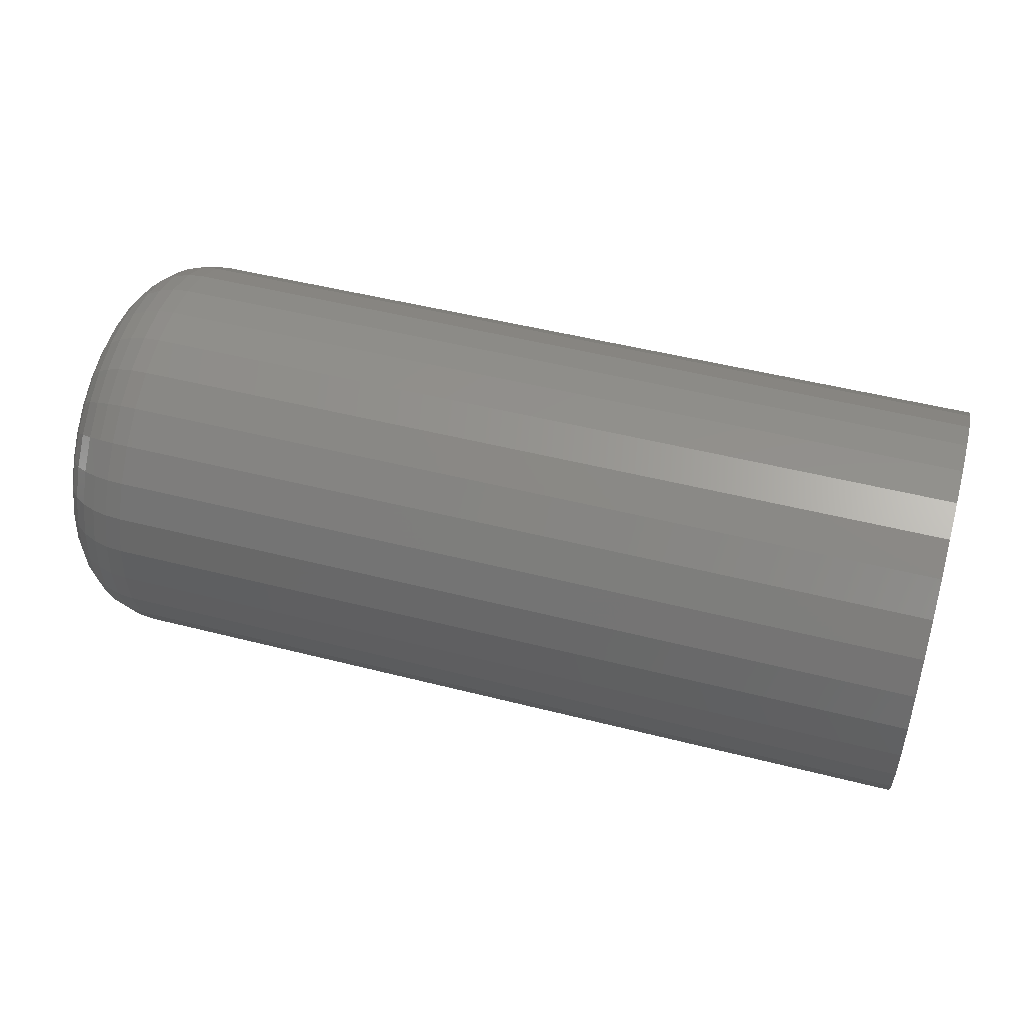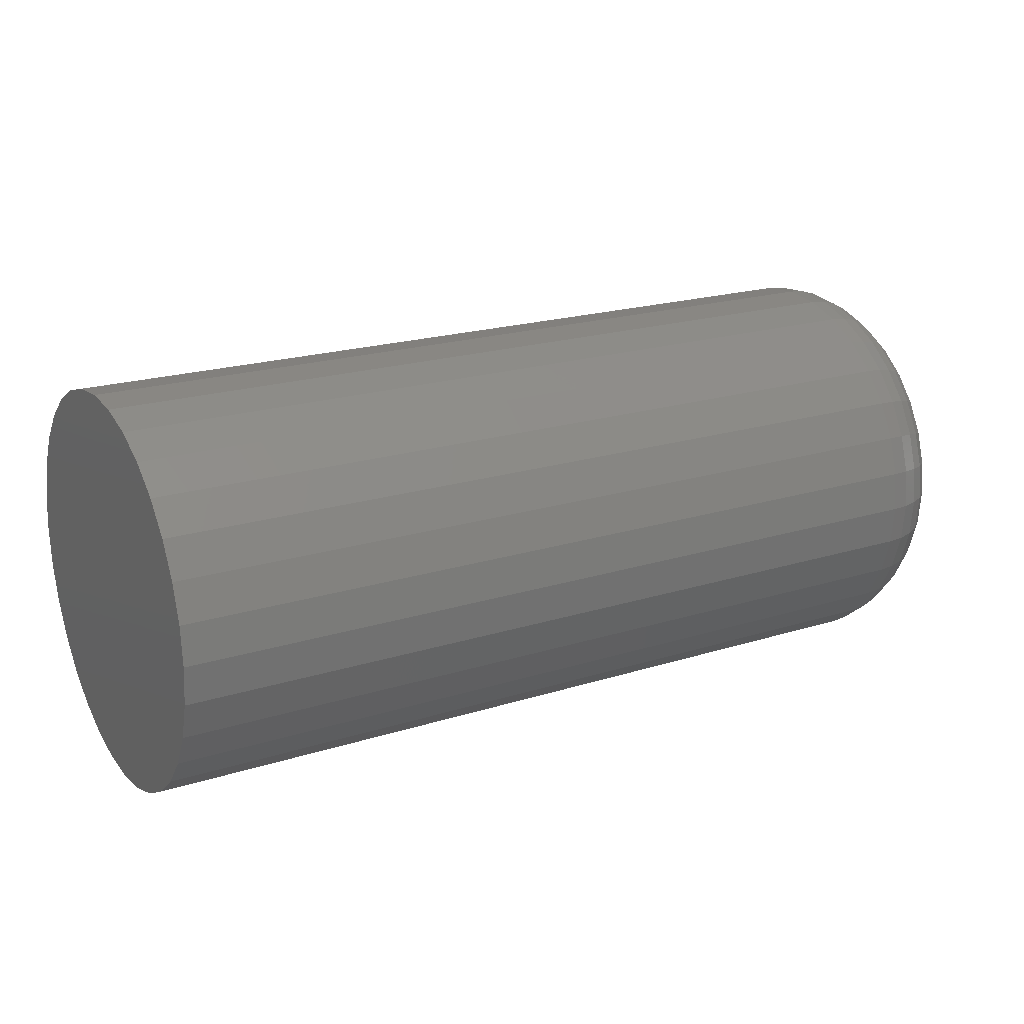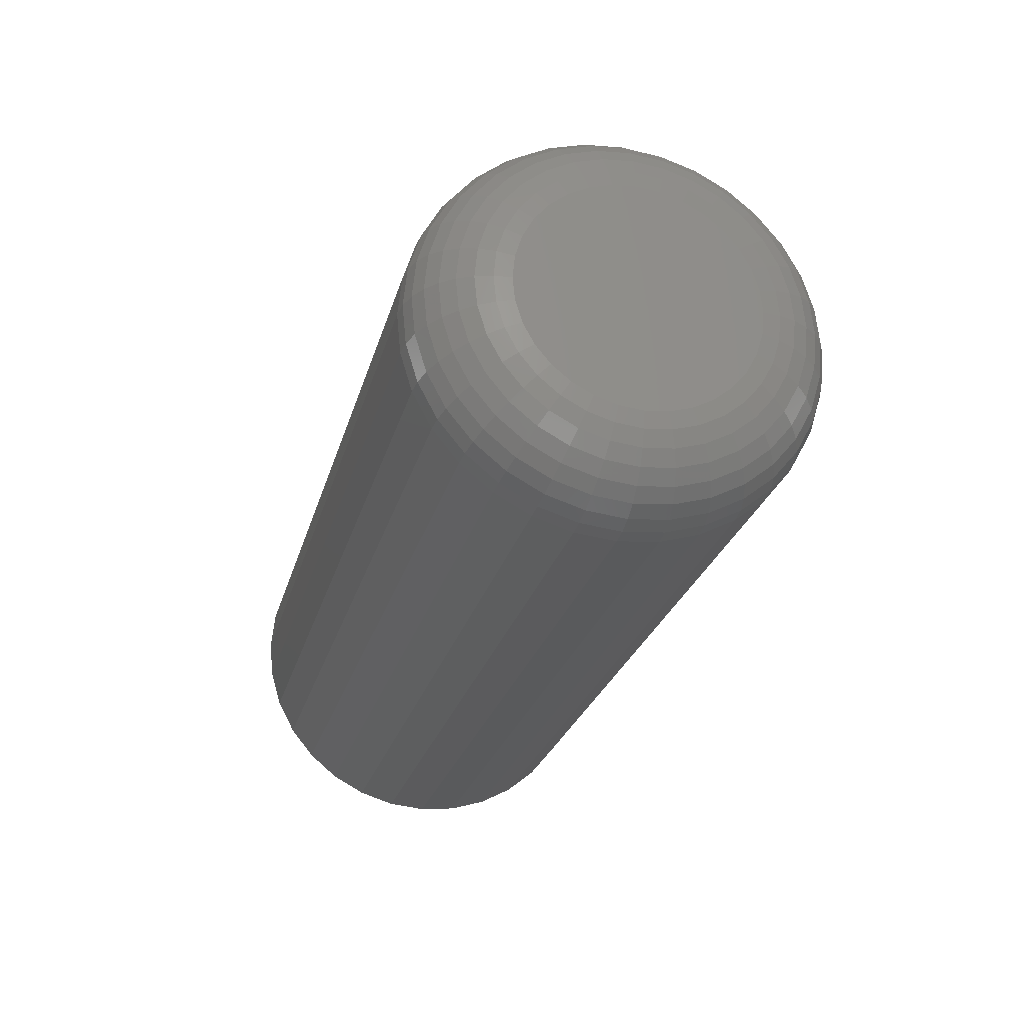
<metadata>
{"format":"stl","ext":"stl","renderer":"f3d","projection":"perspective","resolution":1024,"background":"white","views":[{"elev":48.7,"azim":-164.1,"up":"+Z"},{"elev":20.3,"azim":-29.9,"up":"+Z"},{"elev":-25.8,"azim":75.6,"up":"+Z"}]}
</metadata>
<code>
# stl→obj: 320 verts, 636 faces
v 0.75 -0.02085 0.09405
v 0.75 0.01657 0.09405
v 0.75 -0.002138 0.09589
v 0.75 -0.03883 0.08859
v 0.75 0.03456 0.08859
v 0.75 -0.05541 0.07973
v 0.75 0.05113 0.07973
v 0.75 0.05113 -0.07973
v 0.75 -0.03883 -0.08859
v 0.75 0.03456 -0.08859
v 0.75 -0.02085 -0.09405
v 0.75 0.01657 -0.09405
v 0.75 -0.002138 -0.09589
v 0.75 0.06567 0.0678
v 0.75 -0.06994 0.0678
v 0.75 0.07759 0.05327
v 0.75 -0.08187 0.05327
v 0.75 0.08645 0.03669
v 0.75 -0.09073 0.03669
v 0.75 0.09191 0.01871
v 0.75 -0.09618 0.01871
v 0.75 0.09375 -3.803e-17
v 0.75 -0.09803 8.945e-18
v 0.75 0.09191 -0.01871
v 0.75 -0.09618 -0.01871
v 0.75 0.08645 -0.03669
v 0.75 -0.09073 -0.03669
v 0.75 0.07759 -0.05327
v 0.75 -0.08187 -0.05327
v 0.75 0.06567 -0.0678
v 0.75 -0.06994 -0.0678
v 0.75 -0.05541 -0.07973
v 0 0.1641 -2.057e-17
v 0.6797 0.1641 -6.128e-17
v 0 0.1609 -0.03242
v 0.6797 0.1609 -0.03242
v 0 0.1514 -0.0636
v 0.6797 0.1514 -0.0636
v 0 0.1361 -0.09234
v 0.6797 0.1361 -0.09234
v 0 0.1154 -0.1175
v 0.6797 0.1154 -0.1175
v 0 0.0902 -0.1382
v 0.6797 0.0902 -0.1382
v 0 0.06146 -0.1535
v 0.6797 0.06146 -0.1535
v 0 0.03029 -0.163
v 0.6797 0.03029 -0.163
v 0 -0.002138 -0.1662
v 0.6797 -0.002138 -0.1662
v 0 -0.03456 -0.163
v 0.6797 -0.03456 -0.163
v 0 -0.06574 -0.1535
v 0.6797 -0.06574 -0.1535
v 0 -0.09447 -0.1382
v 0.6797 -0.09447 -0.1382
v 0 -0.1197 -0.1175
v 0.6797 -0.1197 -0.1175
v 0 -0.1403 -0.09234
v 0.6797 -0.1403 -0.09234
v 0 -0.1557 -0.0636
v 0.6797 -0.1557 -0.0636
v 0 -0.1651 -0.03242
v 0.6797 -0.1651 -0.03242
v 0 -0.1683 2.014e-17
v 0.6797 -0.1683 2.014e-17
v 0 -0.1651 0.03242
v 0.6797 -0.1651 0.03242
v 0 -0.1557 0.0636
v 0.6797 -0.1557 0.0636
v 0 -0.1403 0.09234
v 0.6797 -0.1403 0.09234
v 0 -0.1197 0.1175
v 0.6797 -0.1197 0.1175
v 0 -0.09447 0.1382
v 0.6797 -0.09447 0.1382
v 0 -0.06574 0.1535
v 0.6797 -0.06574 0.1535
v 0 -0.03456 0.163
v 0.6797 -0.03456 0.163
v 0 -0.002138 0.1662
v 0.6797 -0.002138 0.1662
v 0 0.03029 0.163
v 0.6797 0.03029 0.163
v 0 0.06146 0.1535
v 0.6797 0.06146 0.1535
v 0 0.0902 0.1382
v 0.6797 0.0902 0.1382
v 0 0.1154 0.1175
v 0.6797 0.1154 0.1175
v 0 0.1361 0.09234
v 0.6797 0.1361 0.09234
v 0 0.1514 0.0636
v 0.6797 0.1514 0.0636
v 0 0.1609 0.03242
v 0.6797 0.1609 0.03242
v 0.7486 0.1075 -2.082e-17
v 0.7486 0.1054 -0.02138
v 0.7446 0.1207 -2.082e-17
v 0.7446 0.1183 -0.02396
v 0.7382 0.1328 -2.082e-17
v 0.7382 0.1302 -0.02633
v 0.7294 0.1435 -1.388e-17
v 0.7294 0.1407 -0.02841
v 0.7188 0.1522 -1.388e-17
v 0.7188 0.1492 -0.03011
v 0.7066 0.1587 -2.776e-17
v 0.7066 0.1556 -0.03138
v 0.6934 0.1627 -1.388e-17
v 0.6934 0.1595 -0.03216
v 0.7486 -0.1096 -0.02138
v 0.7486 -0.1117 4.163e-17
v 0.7446 -0.1226 -0.02396
v 0.7446 -0.1249 4.857e-17
v 0.7382 -0.1345 -0.02633
v 0.7382 -0.1371 5.551e-17
v 0.7294 -0.1449 -0.02841
v 0.7294 -0.1477 5.551e-17
v 0.7188 -0.1535 -0.03011
v 0.7188 -0.1565 4.163e-17
v 0.7066 -0.1599 -0.03138
v 0.7066 -0.163 5.551e-17
v 0.6934 -0.1638 -0.03216
v 0.6934 -0.167 6.939e-17
v 0.7486 -0.1034 -0.04194
v 0.7446 -0.1156 -0.04699
v 0.7382 -0.1268 -0.05164
v 0.7294 -0.1367 -0.05572
v 0.7188 -0.1447 -0.05907
v 0.7066 -0.1507 -0.06155
v 0.6934 -0.1544 -0.06309
v 0.7486 -0.09327 -0.06089
v 0.7446 -0.1042 -0.06822
v 0.7382 -0.1143 -0.07498
v 0.7294 -0.1232 -0.08089
v 0.7188 -0.1305 -0.08575
v 0.7066 -0.1359 -0.08936
v 0.6934 -0.1392 -0.09159
v 0.7486 -0.07964 -0.0775
v 0.7446 -0.08897 -0.08683
v 0.7382 -0.09756 -0.09543
v 0.7294 -0.1051 -0.103
v 0.7188 -0.1113 -0.1091
v 0.7066 -0.1159 -0.1137
v 0.6934 -0.1187 -0.1166
v 0.7486 -0.06303 -0.09113
v 0.7446 -0.07036 -0.1021
v 0.7382 -0.07711 -0.1122
v 0.7294 -0.08303 -0.1211
v 0.7188 -0.08789 -0.1283
v 0.7066 -0.0915 -0.1337
v 0.6934 -0.09372 -0.1371
v 0.7486 -0.04408 -0.1013
v 0.7446 -0.04913 -0.1134
v 0.7382 -0.05378 -0.1247
v 0.7294 -0.05786 -0.1345
v 0.7188 -0.06121 -0.1426
v 0.7066 -0.06369 -0.1486
v 0.6934 -0.06522 -0.1523
v 0.7486 -0.02352 -0.1075
v 0.7446 -0.02609 -0.1204
v 0.7382 -0.02847 -0.1324
v 0.7294 -0.03054 -0.1428
v 0.7188 -0.03225 -0.1514
v 0.7066 -0.03352 -0.1578
v 0.6934 -0.0343 -0.1617
v 0.7486 -0.002138 -0.1096
v 0.7446 -0.002138 -0.1228
v 0.7382 -0.002138 -0.135
v 0.7294 -0.002138 -0.1456
v 0.7188 -0.002138 -0.1544
v 0.7066 -0.002138 -0.1608
v 0.6934 -0.002138 -0.1648
v 0.7486 0.01924 -0.1075
v 0.7446 0.02182 -0.1204
v 0.7382 0.02419 -0.1324
v 0.7294 0.02627 -0.1428
v 0.7188 0.02797 -0.1514
v 0.7066 0.02924 -0.1578
v 0.6934 0.03002 -0.1617
v 0.7486 0.03981 -0.1013
v 0.7446 0.04485 -0.1134
v 0.7382 0.04951 -0.1247
v 0.7294 0.05358 -0.1345
v 0.7188 0.05693 -0.1426
v 0.7066 0.05942 -0.1486
v 0.6934 0.06095 -0.1523
v 0.7486 0.05876 -0.09113
v 0.7446 0.06608 -0.1021
v 0.7382 0.07284 -0.1122
v 0.7294 0.07876 -0.1211
v 0.7188 0.08361 -0.1283
v 0.7066 0.08722 -0.1337
v 0.6934 0.08945 -0.1371
v 0.7486 0.07536 -0.0775
v 0.7446 0.08469 -0.08683
v 0.7382 0.09329 -0.09543
v 0.7294 0.1008 -0.103
v 0.7188 0.107 -0.1091
v 0.7066 0.1116 -0.1137
v 0.6934 0.1144 -0.1166
v 0.7486 0.089 -0.06089
v 0.7446 0.09996 -0.06822
v 0.7382 0.1101 -0.07498
v 0.7294 0.1189 -0.08089
v 0.7188 0.1262 -0.08575
v 0.7066 0.1316 -0.08936
v 0.6934 0.1349 -0.09159
v 0.7486 0.09912 -0.04194
v 0.7446 0.1113 -0.04699
v 0.7382 0.1225 -0.05164
v 0.7294 0.1324 -0.05572
v 0.7188 0.1405 -0.05907
v 0.7066 0.1465 -0.06155
v 0.6934 0.1502 -0.06309
v 0.7486 -0.1096 0.02138
v 0.7446 -0.1226 0.02396
v 0.7382 -0.1345 0.02633
v 0.7294 -0.1449 0.02841
v 0.7188 -0.1535 0.03011
v 0.7066 -0.1599 0.03138
v 0.6934 -0.1638 0.03216
v 0.7486 0.1054 0.02138
v 0.7446 0.1183 0.02396
v 0.7382 0.1302 0.02633
v 0.7294 0.1407 0.02841
v 0.7188 0.1492 0.03011
v 0.7066 0.1556 0.03138
v 0.6934 0.1595 0.03216
v 0.7486 0.09912 0.04194
v 0.7446 0.1113 0.04699
v 0.7382 0.1225 0.05164
v 0.7294 0.1324 0.05572
v 0.7188 0.1405 0.05907
v 0.7066 0.1465 0.06155
v 0.6934 0.1502 0.06309
v 0.7486 0.089 0.06089
v 0.7446 0.09996 0.06822
v 0.7382 0.1101 0.07498
v 0.7294 0.1189 0.08089
v 0.7188 0.1262 0.08575
v 0.7066 0.1316 0.08936
v 0.6934 0.1349 0.09159
v 0.7486 0.07536 0.0775
v 0.7446 0.08469 0.08683
v 0.7382 0.09329 0.09543
v 0.7294 0.1008 0.103
v 0.7188 0.107 0.1091
v 0.7066 0.1116 0.1137
v 0.6934 0.1144 0.1166
v 0.7486 0.05876 0.09113
v 0.7446 0.06608 0.1021
v 0.7382 0.07284 0.1122
v 0.7294 0.07876 0.1211
v 0.7188 0.08361 0.1283
v 0.7066 0.08722 0.1337
v 0.6934 0.08945 0.1371
v 0.7486 0.03981 0.1013
v 0.7446 0.04485 0.1134
v 0.7382 0.04951 0.1247
v 0.7294 0.05358 0.1345
v 0.7188 0.05693 0.1426
v 0.7066 0.05942 0.1486
v 0.6934 0.06095 0.1523
v 0.7486 0.01924 0.1075
v 0.7446 0.02182 0.1204
v 0.7382 0.02419 0.1324
v 0.7294 0.02627 0.1428
v 0.7188 0.02797 0.1514
v 0.7066 0.02924 0.1578
v 0.6934 0.03002 0.1617
v 0.7486 -0.002138 0.1096
v 0.7446 -0.002138 0.1228
v 0.7382 -0.002138 0.135
v 0.7294 -0.002138 0.1456
v 0.7188 -0.002138 0.1544
v 0.7066 -0.002138 0.1608
v 0.6934 -0.002138 0.1648
v 0.7486 -0.02352 0.1075
v 0.7446 -0.02609 0.1204
v 0.7382 -0.02847 0.1324
v 0.7294 -0.03054 0.1428
v 0.7188 -0.03225 0.1514
v 0.7066 -0.03352 0.1578
v 0.6934 -0.0343 0.1617
v 0.7486 -0.04408 0.1013
v 0.7446 -0.04913 0.1134
v 0.7382 -0.05378 0.1247
v 0.7294 -0.05786 0.1345
v 0.7188 -0.06121 0.1426
v 0.7066 -0.06369 0.1486
v 0.6934 -0.06522 0.1523
v 0.7486 -0.06303 0.09113
v 0.7446 -0.07036 0.1021
v 0.7382 -0.07711 0.1122
v 0.7294 -0.08303 0.1211
v 0.7188 -0.08789 0.1283
v 0.7066 -0.0915 0.1337
v 0.6934 -0.09372 0.1371
v 0.7486 -0.07964 0.0775
v 0.7446 -0.08897 0.08683
v 0.7382 -0.09756 0.09543
v 0.7294 -0.1051 0.103
v 0.7188 -0.1113 0.1091
v 0.7066 -0.1159 0.1137
v 0.6934 -0.1187 0.1166
v 0.7486 -0.09327 0.06089
v 0.7446 -0.1042 0.06822
v 0.7382 -0.1143 0.07498
v 0.7294 -0.1232 0.08089
v 0.7188 -0.1305 0.08575
v 0.7066 -0.1359 0.08936
v 0.6934 -0.1392 0.09159
v 0.7486 -0.1034 0.04194
v 0.7446 -0.1156 0.04699
v 0.7382 -0.1268 0.05164
v 0.7294 -0.1367 0.05572
v 0.7188 -0.1447 0.05907
v 0.7066 -0.1507 0.06155
v 0.6934 -0.1544 0.06309
f 1 2 3
f 2 1 4
f 2 4 5
f 5 4 6
f 5 6 7
f 8 9 10
f 10 9 11
f 10 11 12
f 12 11 13
f 7 6 14
f 14 6 15
f 14 15 16
f 16 15 17
f 16 17 18
f 18 17 19
f 18 19 20
f 20 19 21
f 20 21 22
f 22 21 23
f 22 23 24
f 24 23 25
f 24 25 26
f 26 25 27
f 26 27 28
f 28 27 29
f 28 29 30
f 30 29 31
f 30 31 8
f 8 31 32
f 8 32 9
f 33 34 35
f 35 34 36
f 35 36 37
f 37 36 38
f 37 38 39
f 39 38 40
f 39 40 41
f 41 40 42
f 41 42 43
f 43 42 44
f 43 44 45
f 45 44 46
f 45 46 47
f 47 46 48
f 47 48 49
f 49 48 50
f 49 50 51
f 51 50 52
f 51 52 53
f 53 52 54
f 53 54 55
f 55 54 56
f 55 56 57
f 57 56 58
f 57 58 59
f 59 58 60
f 59 60 61
f 61 60 62
f 61 62 63
f 63 62 64
f 63 64 65
f 65 64 66
f 65 66 67
f 67 66 68
f 67 68 69
f 69 68 70
f 69 70 71
f 71 70 72
f 71 72 73
f 73 72 74
f 73 74 75
f 75 74 76
f 75 76 77
f 77 76 78
f 77 78 79
f 79 78 80
f 79 80 81
f 81 80 82
f 81 82 83
f 83 82 84
f 83 84 85
f 85 84 86
f 85 86 87
f 87 86 88
f 87 88 89
f 89 88 90
f 89 90 91
f 91 90 92
f 91 92 93
f 93 92 94
f 93 94 95
f 95 94 96
f 95 96 33
f 33 96 34
f 22 24 97
f 97 24 98
f 97 98 99
f 99 98 100
f 99 100 101
f 101 100 102
f 101 102 103
f 103 102 104
f 103 104 105
f 105 104 106
f 105 106 107
f 107 106 108
f 107 108 109
f 109 108 110
f 109 110 34
f 34 110 36
f 25 23 111
f 111 23 112
f 111 112 113
f 113 112 114
f 113 114 115
f 115 114 116
f 115 116 117
f 117 116 118
f 117 118 119
f 119 118 120
f 119 120 121
f 121 120 122
f 121 122 123
f 123 122 124
f 123 124 64
f 64 124 66
f 27 25 125
f 125 25 111
f 125 111 126
f 126 111 113
f 126 113 127
f 127 113 115
f 127 115 128
f 128 115 117
f 128 117 129
f 129 117 119
f 129 119 130
f 130 119 121
f 130 121 131
f 131 121 123
f 131 123 62
f 62 123 64
f 29 27 132
f 132 27 125
f 132 125 133
f 133 125 126
f 133 126 134
f 134 126 127
f 134 127 135
f 135 127 128
f 135 128 136
f 136 128 129
f 136 129 137
f 137 129 130
f 137 130 138
f 138 130 131
f 138 131 60
f 60 131 62
f 31 29 139
f 139 29 132
f 139 132 140
f 140 132 133
f 140 133 141
f 141 133 134
f 141 134 142
f 142 134 135
f 142 135 143
f 143 135 136
f 143 136 144
f 144 136 137
f 144 137 145
f 145 137 138
f 145 138 58
f 58 138 60
f 32 31 146
f 146 31 139
f 146 139 147
f 147 139 140
f 147 140 148
f 148 140 141
f 148 141 149
f 149 141 142
f 149 142 150
f 150 142 143
f 150 143 151
f 151 143 144
f 151 144 152
f 152 144 145
f 152 145 56
f 56 145 58
f 9 32 153
f 153 32 146
f 153 146 154
f 154 146 147
f 154 147 155
f 155 147 148
f 155 148 156
f 156 148 149
f 156 149 157
f 157 149 150
f 157 150 158
f 158 150 151
f 158 151 159
f 159 151 152
f 159 152 54
f 54 152 56
f 11 9 160
f 160 9 153
f 160 153 161
f 161 153 154
f 161 154 162
f 162 154 155
f 162 155 163
f 163 155 156
f 163 156 164
f 164 156 157
f 164 157 165
f 165 157 158
f 165 158 166
f 166 158 159
f 166 159 52
f 52 159 54
f 13 11 167
f 167 11 160
f 167 160 168
f 168 160 161
f 168 161 169
f 169 161 162
f 169 162 170
f 170 162 163
f 170 163 171
f 171 163 164
f 171 164 172
f 172 164 165
f 172 165 173
f 173 165 166
f 173 166 50
f 50 166 52
f 12 13 174
f 174 13 167
f 174 167 175
f 175 167 168
f 175 168 176
f 176 168 169
f 176 169 177
f 177 169 170
f 177 170 178
f 178 170 171
f 178 171 179
f 179 171 172
f 179 172 180
f 180 172 173
f 180 173 48
f 48 173 50
f 10 12 181
f 181 12 174
f 181 174 182
f 182 174 175
f 182 175 183
f 183 175 176
f 183 176 184
f 184 176 177
f 184 177 185
f 185 177 178
f 185 178 186
f 186 178 179
f 186 179 187
f 187 179 180
f 187 180 46
f 46 180 48
f 8 10 188
f 188 10 181
f 188 181 189
f 189 181 182
f 189 182 190
f 190 182 183
f 190 183 191
f 191 183 184
f 191 184 192
f 192 184 185
f 192 185 193
f 193 185 186
f 193 186 194
f 194 186 187
f 194 187 44
f 44 187 46
f 30 8 195
f 195 8 188
f 195 188 196
f 196 188 189
f 196 189 197
f 197 189 190
f 197 190 198
f 198 190 191
f 198 191 199
f 199 191 192
f 199 192 200
f 200 192 193
f 200 193 201
f 201 193 194
f 201 194 42
f 42 194 44
f 28 30 202
f 202 30 195
f 202 195 203
f 203 195 196
f 203 196 204
f 204 196 197
f 204 197 205
f 205 197 198
f 205 198 206
f 206 198 199
f 206 199 207
f 207 199 200
f 207 200 208
f 208 200 201
f 208 201 40
f 40 201 42
f 26 28 209
f 209 28 202
f 209 202 210
f 210 202 203
f 210 203 211
f 211 203 204
f 211 204 212
f 212 204 205
f 212 205 213
f 213 205 206
f 213 206 214
f 214 206 207
f 214 207 215
f 215 207 208
f 215 208 38
f 38 208 40
f 24 26 98
f 98 26 209
f 98 209 100
f 100 209 210
f 100 210 102
f 102 210 211
f 102 211 104
f 104 211 212
f 104 212 106
f 106 212 213
f 106 213 108
f 108 213 214
f 108 214 110
f 110 214 215
f 110 215 36
f 36 215 38
f 23 21 112
f 112 21 216
f 112 216 114
f 114 216 217
f 114 217 116
f 116 217 218
f 116 218 118
f 118 218 219
f 118 219 120
f 120 219 220
f 120 220 122
f 122 220 221
f 122 221 124
f 124 221 222
f 124 222 66
f 66 222 68
f 20 22 223
f 223 22 97
f 223 97 224
f 224 97 99
f 224 99 225
f 225 99 101
f 225 101 226
f 226 101 103
f 226 103 227
f 227 103 105
f 227 105 228
f 228 105 107
f 228 107 229
f 229 107 109
f 229 109 96
f 96 109 34
f 18 20 230
f 230 20 223
f 230 223 231
f 231 223 224
f 231 224 232
f 232 224 225
f 232 225 233
f 233 225 226
f 233 226 234
f 234 226 227
f 234 227 235
f 235 227 228
f 235 228 236
f 236 228 229
f 236 229 94
f 94 229 96
f 16 18 237
f 237 18 230
f 237 230 238
f 238 230 231
f 238 231 239
f 239 231 232
f 239 232 240
f 240 232 233
f 240 233 241
f 241 233 234
f 241 234 242
f 242 234 235
f 242 235 243
f 243 235 236
f 243 236 92
f 92 236 94
f 14 16 244
f 244 16 237
f 244 237 245
f 245 237 238
f 245 238 246
f 246 238 239
f 246 239 247
f 247 239 240
f 247 240 248
f 248 240 241
f 248 241 249
f 249 241 242
f 249 242 250
f 250 242 243
f 250 243 90
f 90 243 92
f 7 14 251
f 251 14 244
f 251 244 252
f 252 244 245
f 252 245 253
f 253 245 246
f 253 246 254
f 254 246 247
f 254 247 255
f 255 247 248
f 255 248 256
f 256 248 249
f 256 249 257
f 257 249 250
f 257 250 88
f 88 250 90
f 5 7 258
f 258 7 251
f 258 251 259
f 259 251 252
f 259 252 260
f 260 252 253
f 260 253 261
f 261 253 254
f 261 254 262
f 262 254 255
f 262 255 263
f 263 255 256
f 263 256 264
f 264 256 257
f 264 257 86
f 86 257 88
f 2 5 265
f 265 5 258
f 265 258 266
f 266 258 259
f 266 259 267
f 267 259 260
f 267 260 268
f 268 260 261
f 268 261 269
f 269 261 262
f 269 262 270
f 270 262 263
f 270 263 271
f 271 263 264
f 271 264 84
f 84 264 86
f 3 2 272
f 272 2 265
f 272 265 273
f 273 265 266
f 273 266 274
f 274 266 267
f 274 267 275
f 275 267 268
f 275 268 276
f 276 268 269
f 276 269 277
f 277 269 270
f 277 270 278
f 278 270 271
f 278 271 82
f 82 271 84
f 1 3 279
f 279 3 272
f 279 272 280
f 280 272 273
f 280 273 281
f 281 273 274
f 281 274 282
f 282 274 275
f 282 275 283
f 283 275 276
f 283 276 284
f 284 276 277
f 284 277 285
f 285 277 278
f 285 278 80
f 80 278 82
f 4 1 286
f 286 1 279
f 286 279 287
f 287 279 280
f 287 280 288
f 288 280 281
f 288 281 289
f 289 281 282
f 289 282 290
f 290 282 283
f 290 283 291
f 291 283 284
f 291 284 292
f 292 284 285
f 292 285 78
f 78 285 80
f 6 4 293
f 293 4 286
f 293 286 294
f 294 286 287
f 294 287 295
f 295 287 288
f 295 288 296
f 296 288 289
f 296 289 297
f 297 289 290
f 297 290 298
f 298 290 291
f 298 291 299
f 299 291 292
f 299 292 76
f 76 292 78
f 15 6 300
f 300 6 293
f 300 293 301
f 301 293 294
f 301 294 302
f 302 294 295
f 302 295 303
f 303 295 296
f 303 296 304
f 304 296 297
f 304 297 305
f 305 297 298
f 305 298 306
f 306 298 299
f 306 299 74
f 74 299 76
f 17 15 307
f 307 15 300
f 307 300 308
f 308 300 301
f 308 301 309
f 309 301 302
f 309 302 310
f 310 302 303
f 310 303 311
f 311 303 304
f 311 304 312
f 312 304 305
f 312 305 313
f 313 305 306
f 313 306 72
f 72 306 74
f 19 17 314
f 314 17 307
f 314 307 315
f 315 307 308
f 315 308 316
f 316 308 309
f 316 309 317
f 317 309 310
f 317 310 318
f 318 310 311
f 318 311 319
f 319 311 312
f 319 312 320
f 320 312 313
f 320 313 70
f 70 313 72
f 21 19 216
f 216 19 314
f 216 314 217
f 217 314 315
f 217 315 218
f 218 315 316
f 218 316 219
f 219 316 317
f 219 317 220
f 220 317 318
f 220 318 221
f 221 318 319
f 221 319 222
f 222 319 320
f 222 320 68
f 68 320 70
f 81 83 79
f 77 79 83
f 85 77 83
f 47 51 45
f 49 51 47
f 51 53 45
f 45 53 55
f 45 55 43
f 43 55 57
f 43 57 41
f 41 57 59
f 41 59 39
f 39 59 61
f 39 61 37
f 37 61 63
f 37 63 35
f 35 63 65
f 35 65 33
f 33 65 67
f 33 67 95
f 95 67 69
f 95 69 93
f 93 69 71
f 93 71 91
f 91 71 73
f 91 73 89
f 89 73 75
f 89 75 87
f 87 75 77
f 87 77 85

</code>
